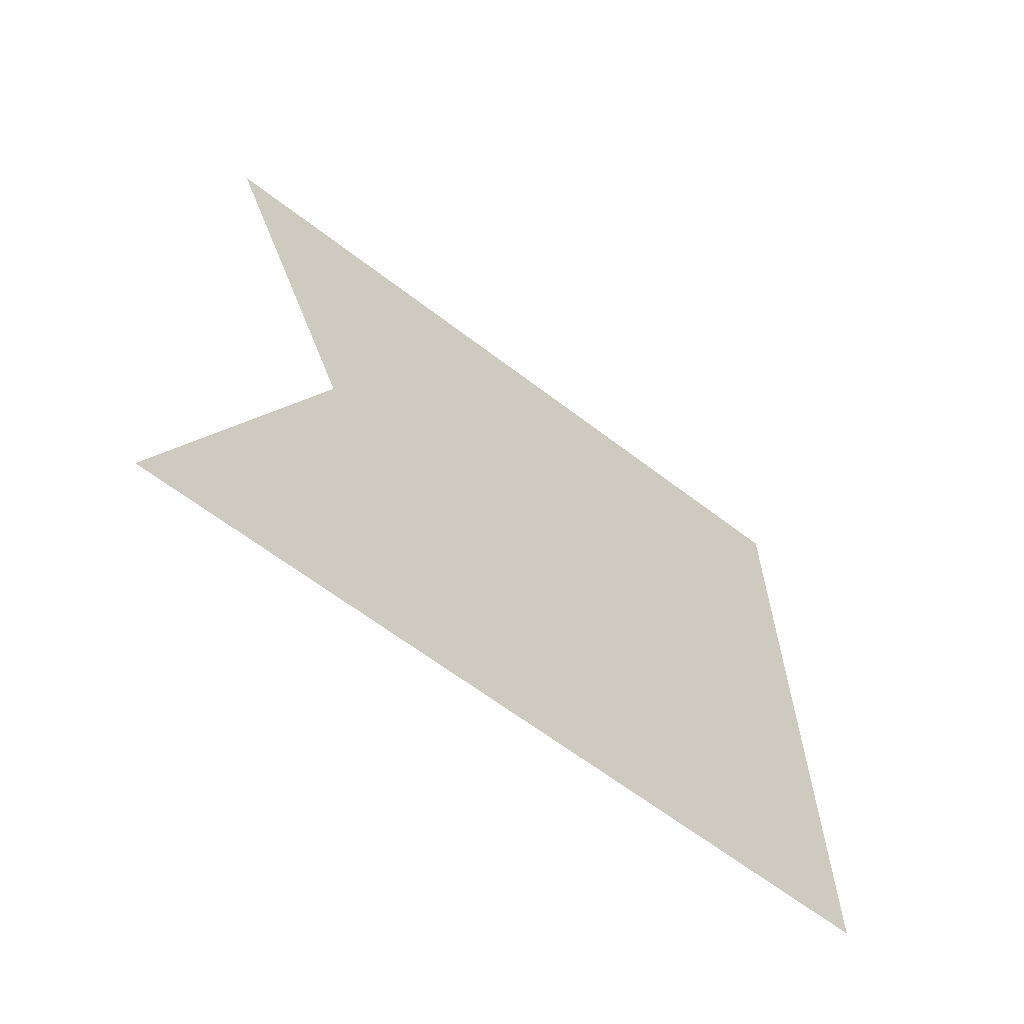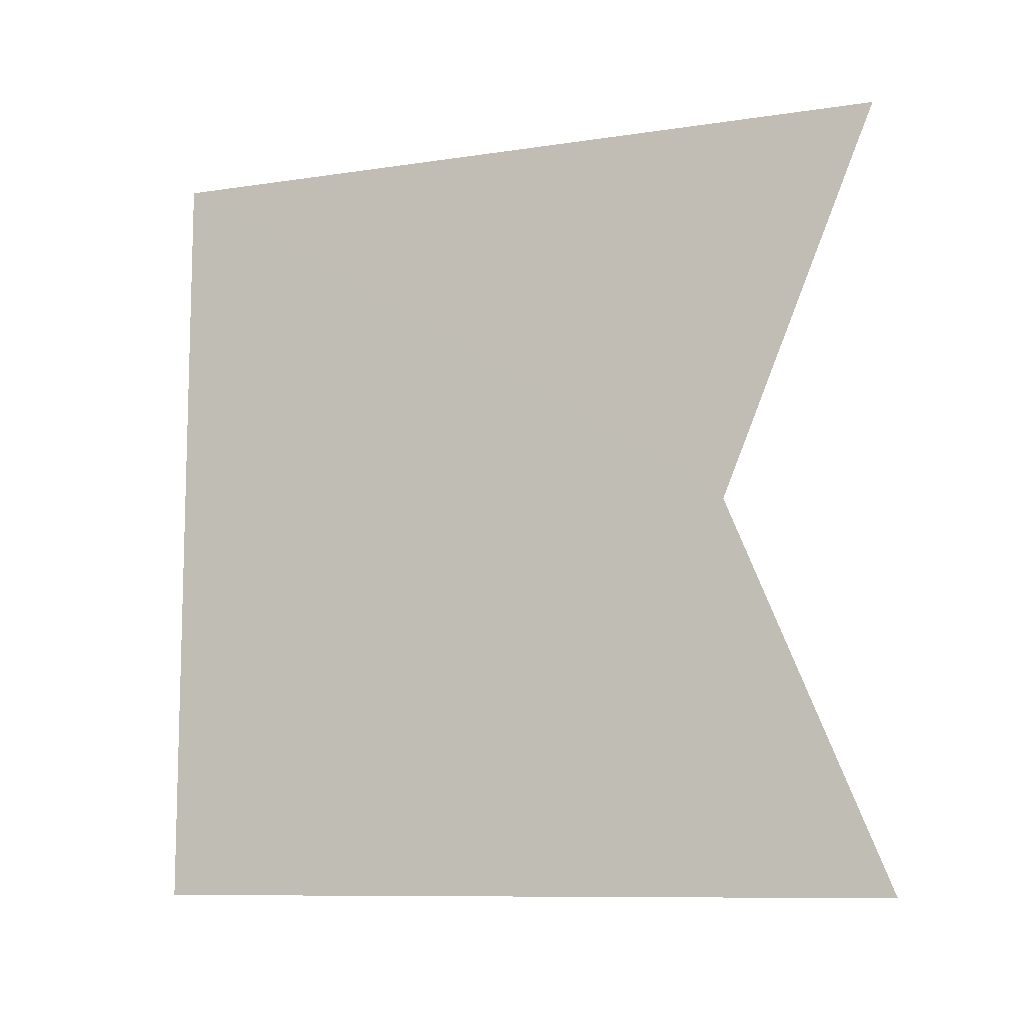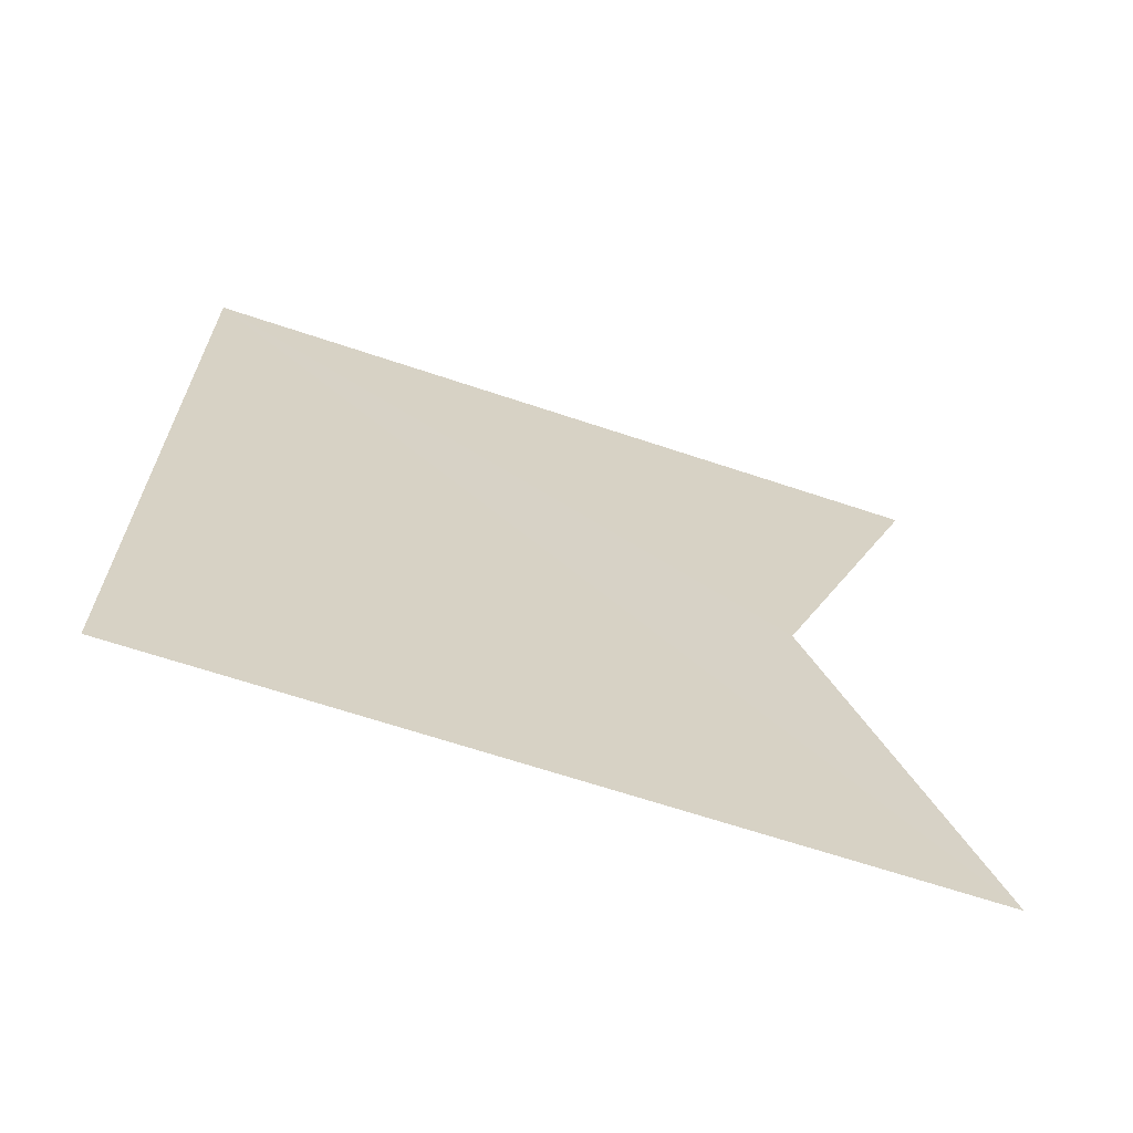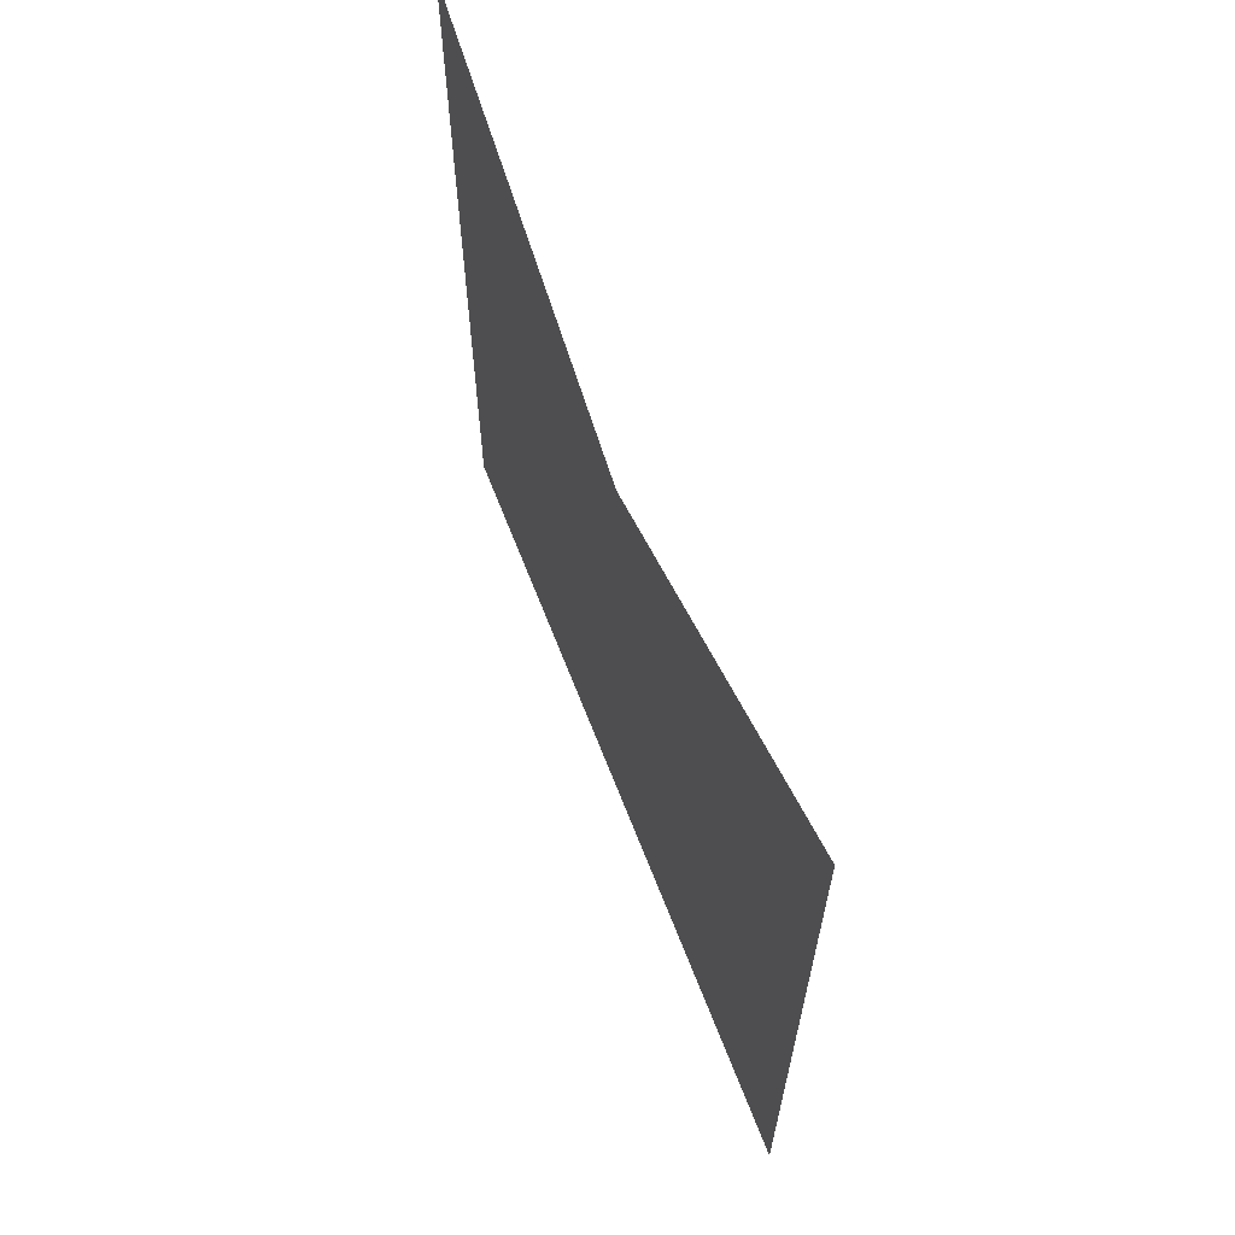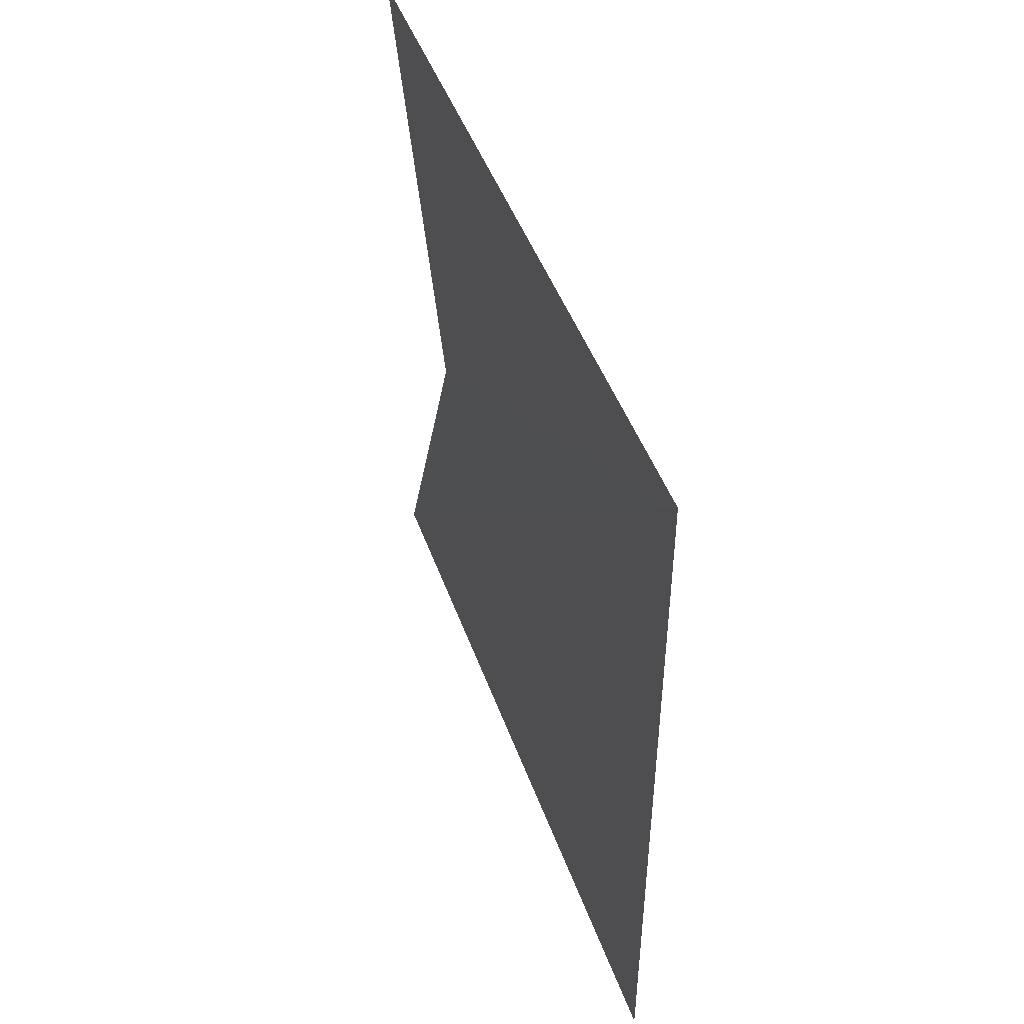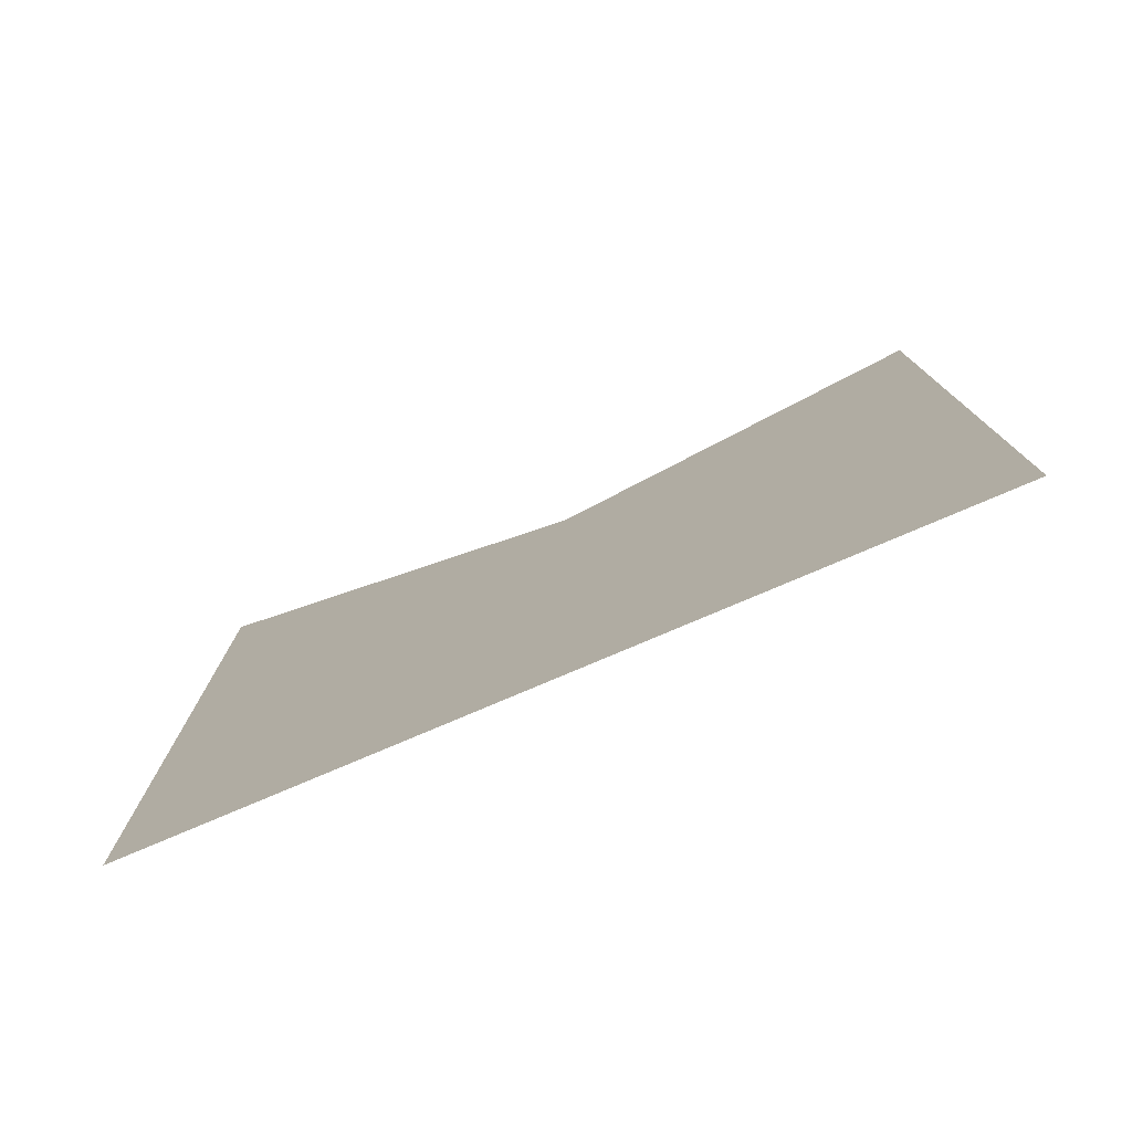
<metadata>
{"format":"obj","ext":"obj","renderer":"f3d","projection":"perspective","resolution":1024,"background":"white","views":[{"elev":-63.7,"azim":52.3,"up":"+Y"},{"elev":-9.9,"azim":-68.7,"up":"+Y"},{"elev":-65.3,"azim":-108.7,"up":"+Y"},{"elev":64.2,"azim":159.0,"up":"+Z"},{"elev":46.6,"azim":160.8,"up":"+Y"},{"elev":-77.7,"azim":113.2,"up":"+Z"}]}
</metadata>
<code>
o 11024
v 2211 1873 12.51
v 2211 1873 12.62
v 2211 1873 12.51
v 2211 1873 12.62
v 2211 1873 12.51
v 2211 1873 12.51
v 2211 1873 12.6
v 2211 1873 12.51
v 2211 1873 12.6
v 2211 1873 12.62
v 2211 1873 12.6
f 1 2 3
f 4 5 3
f 6 2 7
f 4 8 7
f 6 9 10
f 11 8 10

</code>
